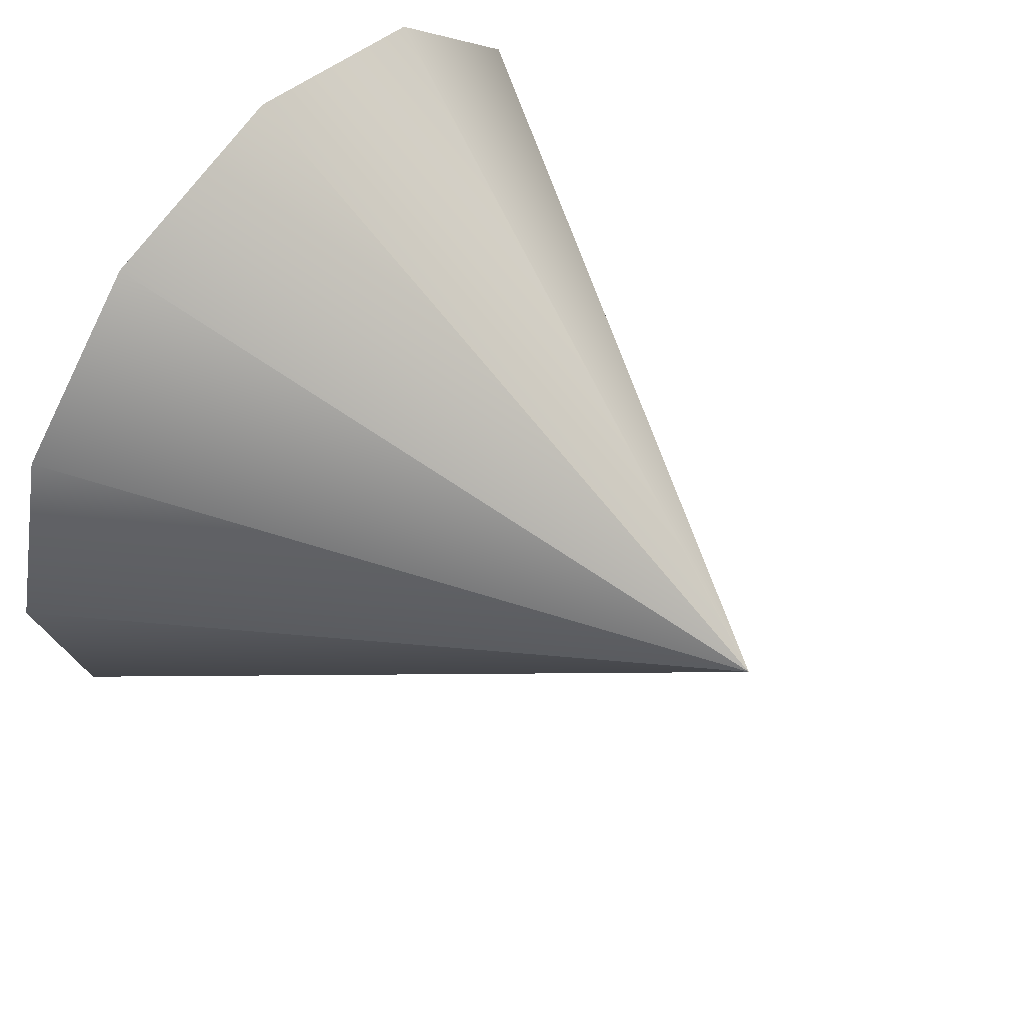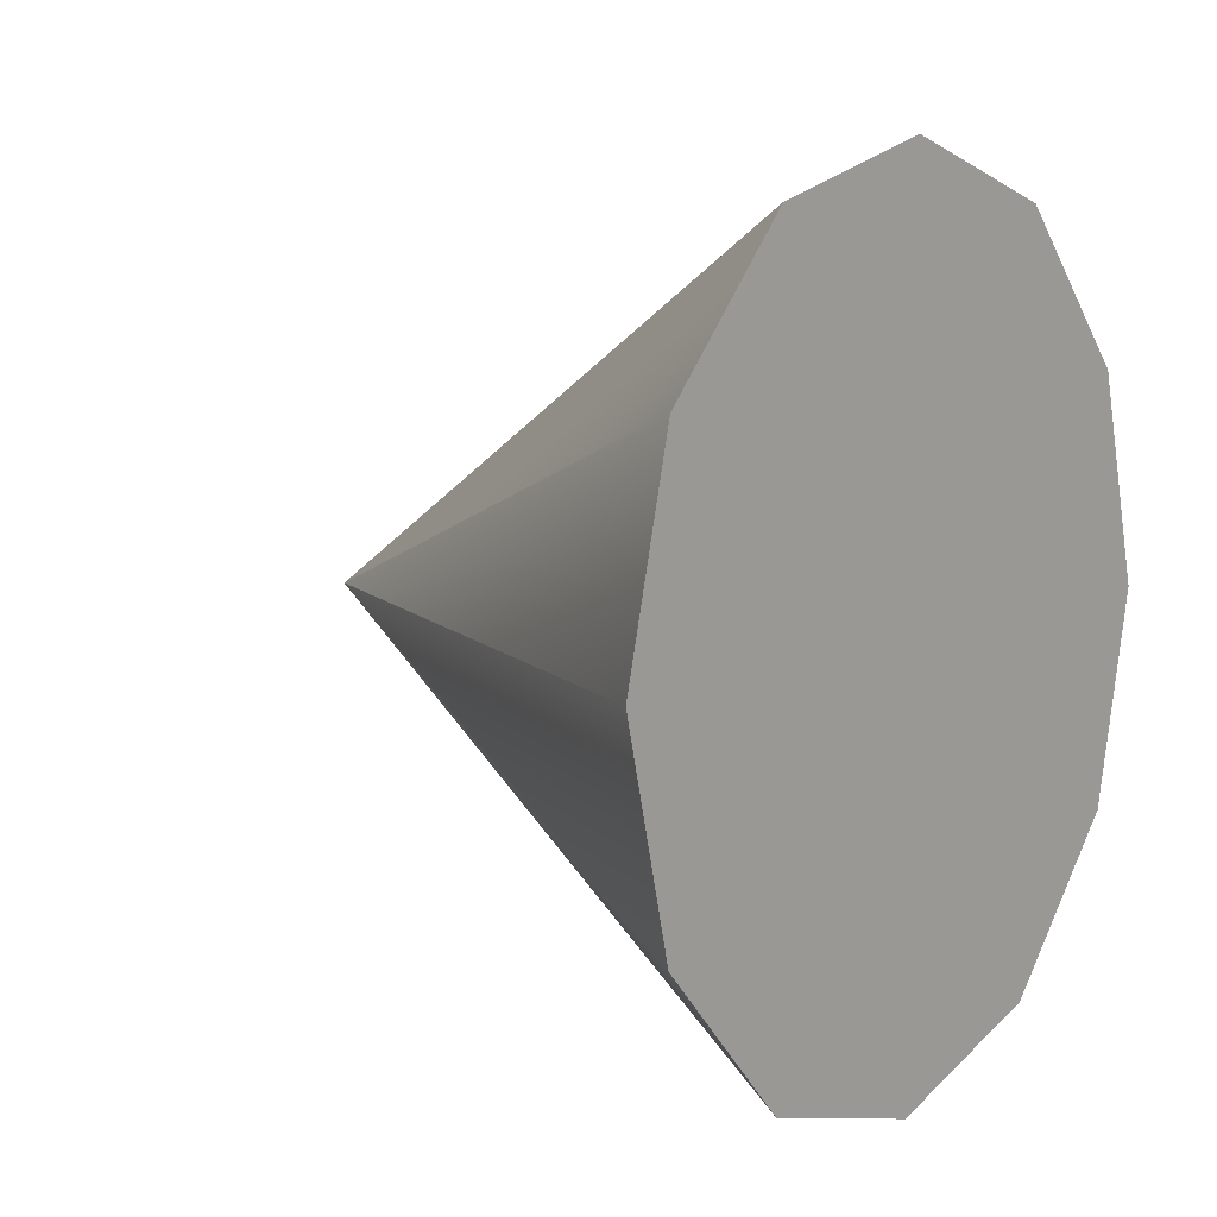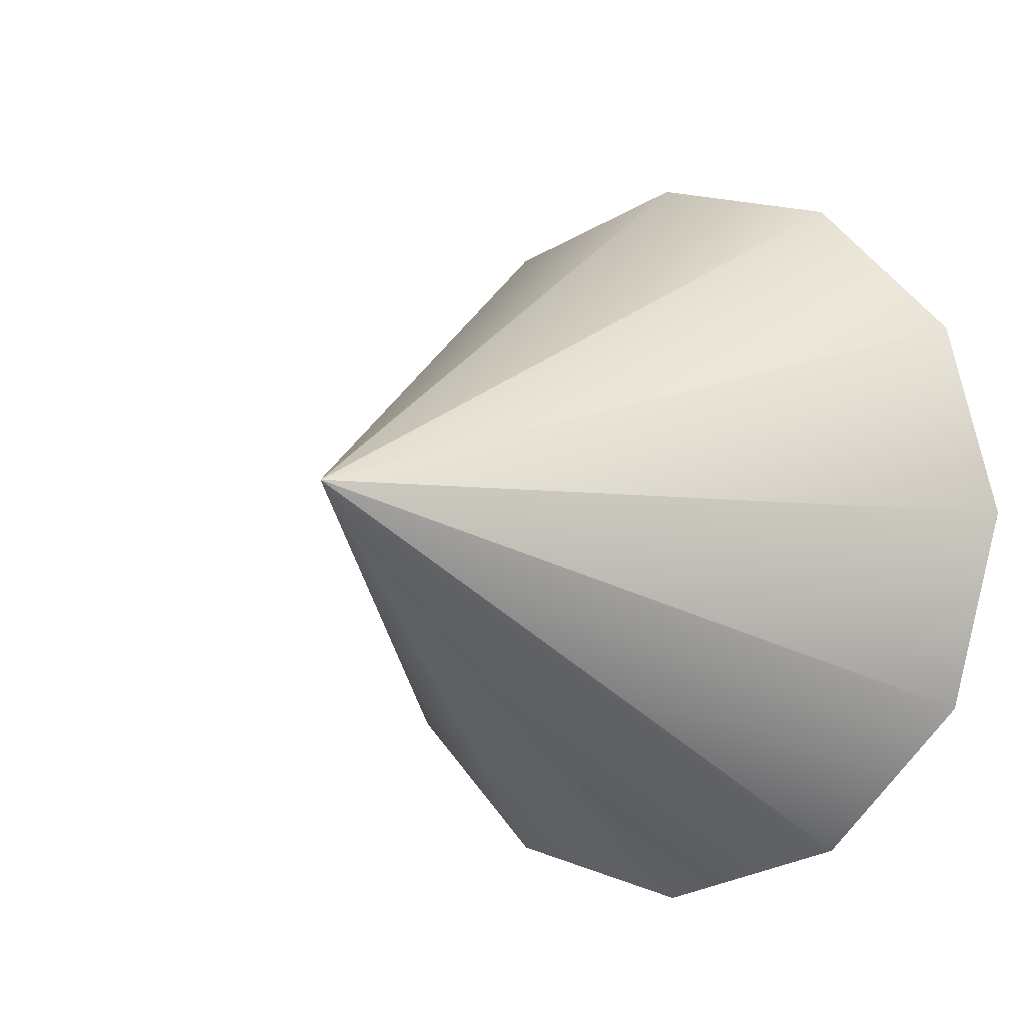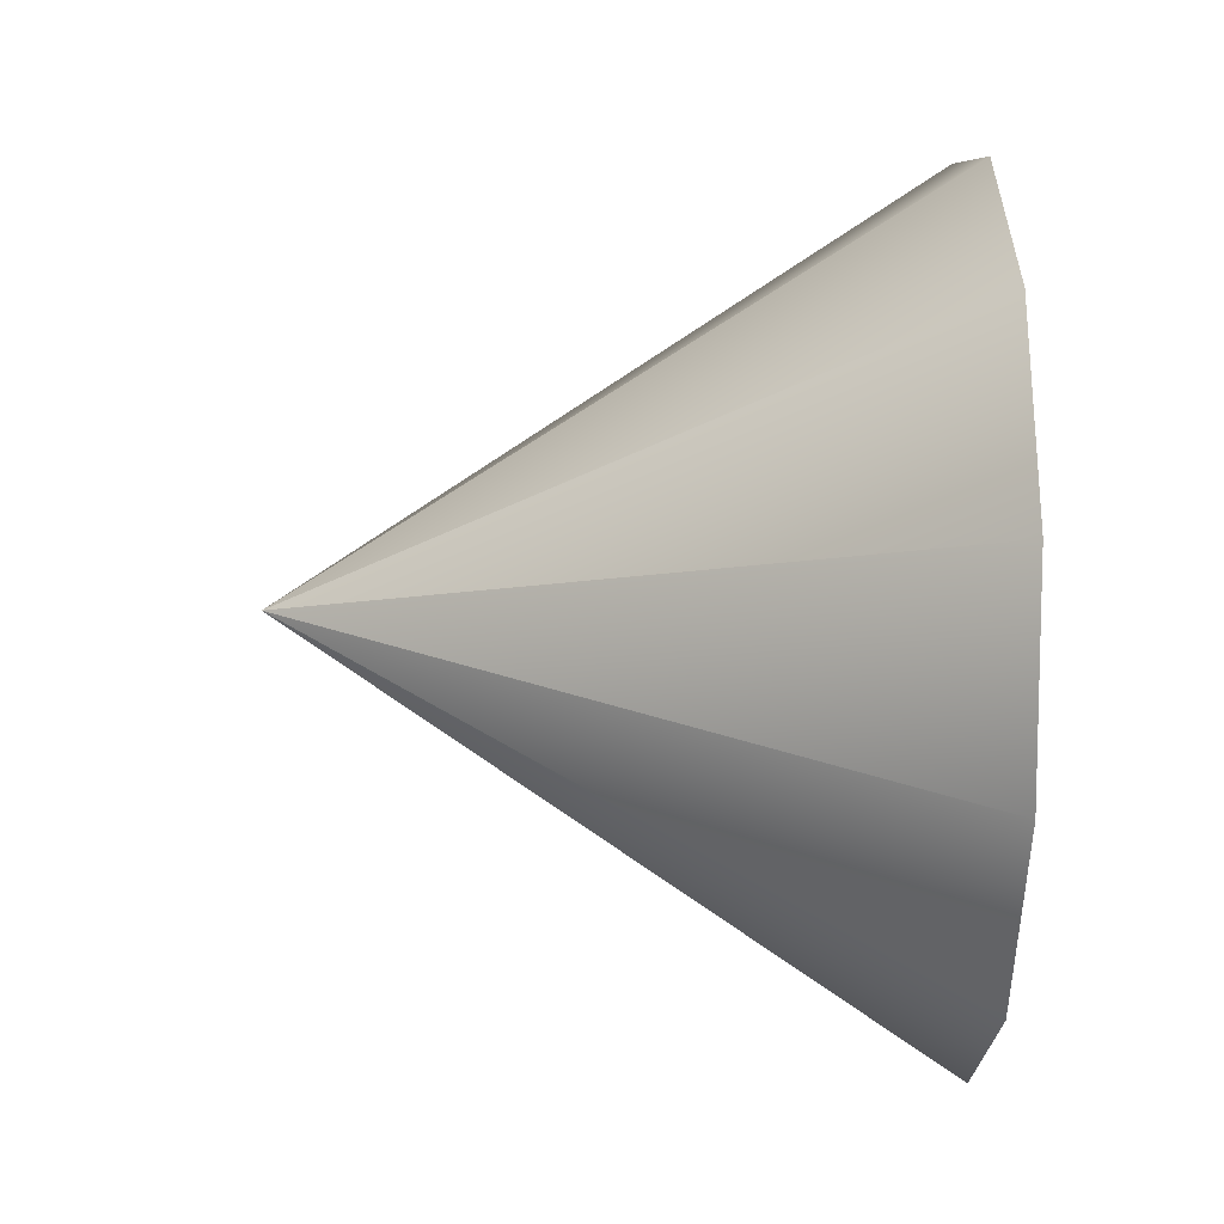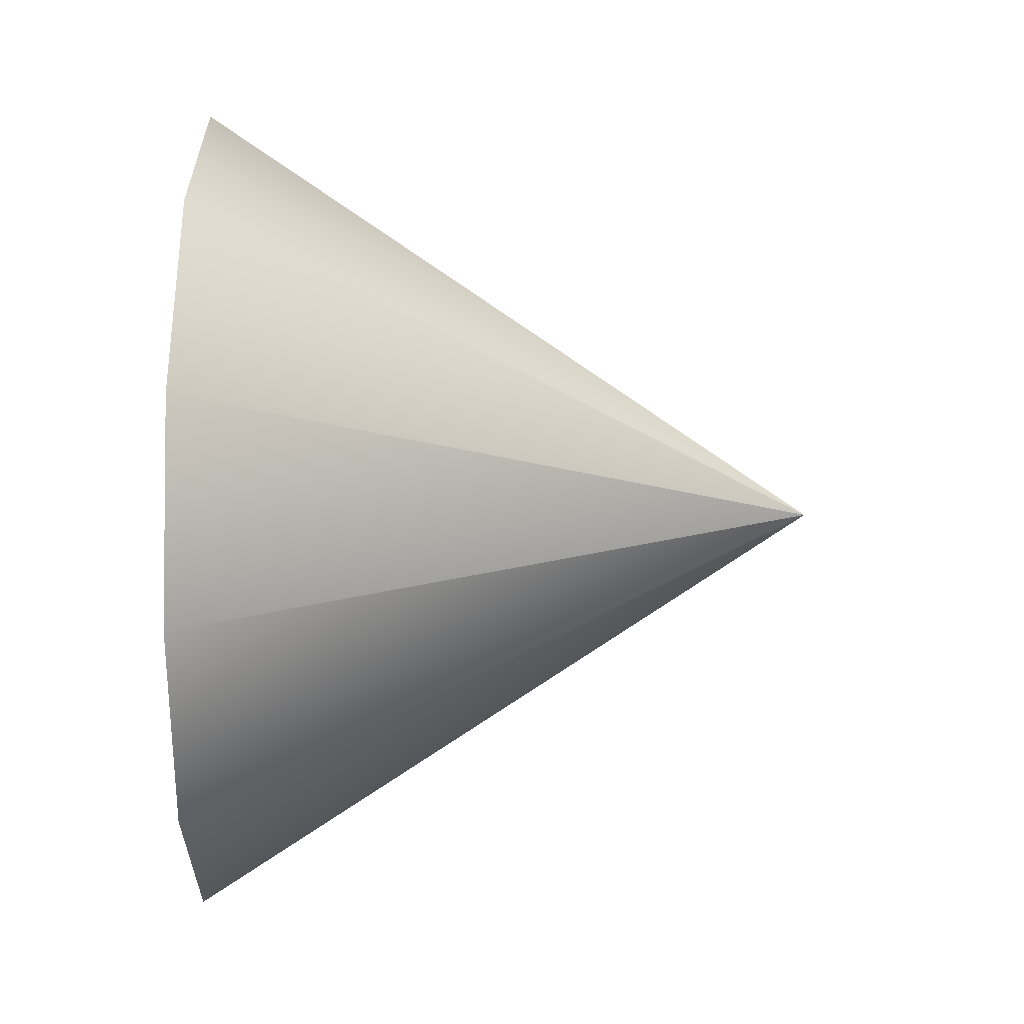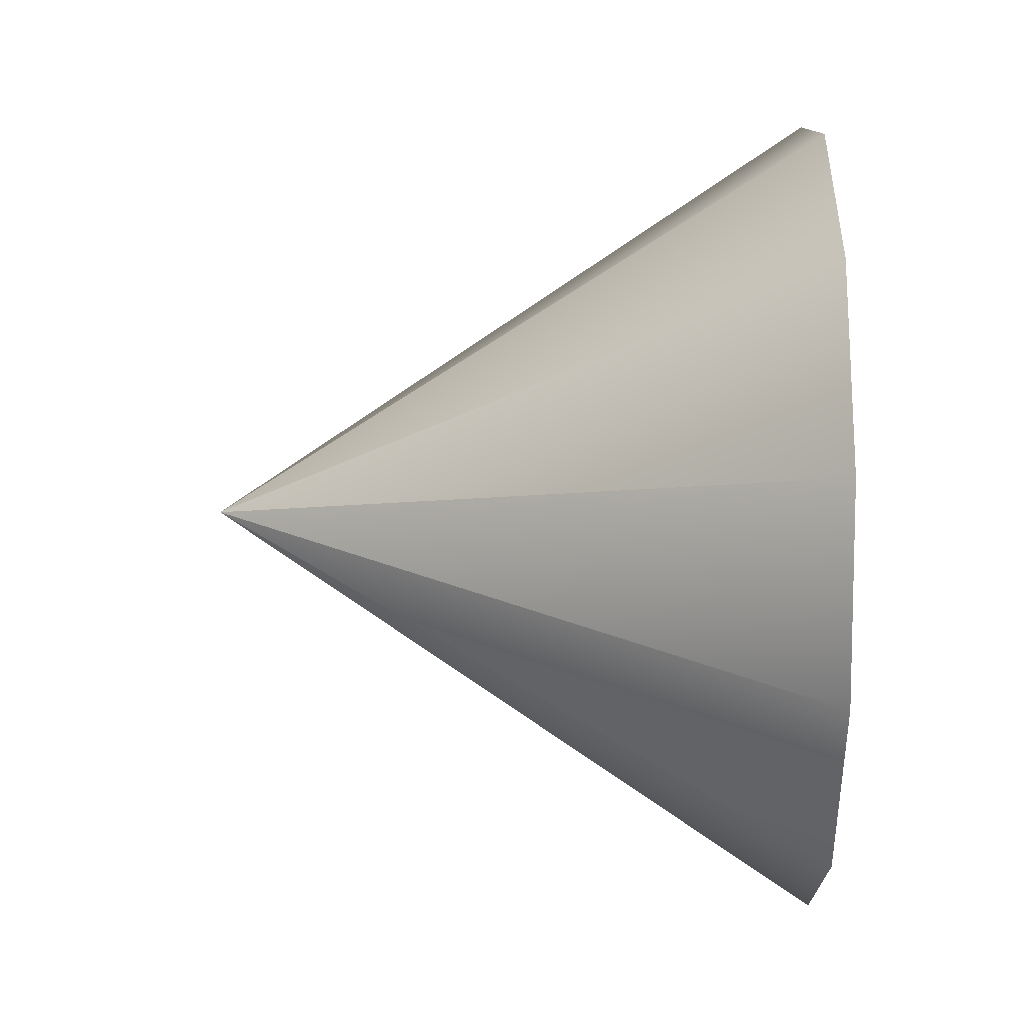
<metadata>
{"format":"obj","ext":"obj","renderer":"f3d","projection":"perspective","resolution":1024,"background":"white","views":[{"elev":56.2,"azim":39.1,"up":"+Z"},{"elev":7.8,"azim":-144.5,"up":"+Y"},{"elev":-7.1,"azim":126.3,"up":"+Z"},{"elev":-7.8,"azim":178.2,"up":"+Y"},{"elev":75.5,"azim":0.6,"up":"+Y"},{"elev":-4.2,"azim":-179.4,"up":"+Z"}]}
</metadata>
<code>
o saddle_nose
v 5.96e-09 1.5 0
v 5.96e-09 1.5 0
v 5.96e-09 1.5 0
v 5.96e-09 1.5 0
v 5.96e-09 1.5 0
v 5.96e-09 1.5 0
v 5.96e-09 1.5 0
v 5.96e-09 1.5 0
v 5.96e-09 1.5 0
v 5.96e-09 1.5 0
v 5.96e-09 1.5 0
v 5.96e-09 1.5 0
v 5.96e-09 1.5 0
v -0.3 1.5 0.2
v -0.3 1.4 0.1732
v -0.3 1.327 0.1
v -0.3 1.3 1.225e-17
v -0.3 1.327 -0.1
v -0.3 1.4 -0.1732
v -0.3 1.5 -0.2
v -0.3 1.6 -0.1732
v -0.3 1.673 -0.1
v -0.3 1.7 -3.674e-17
v -0.3 1.673 0.1
v -0.3 1.6 0.1732
v -0.3 1.5 0.2
v -0.3 1.5 0
v -0.3 1.5 0
v -0.3 1.5 0
v -0.3 1.5 0
v -0.3 1.5 0
v -0.3 1.5 0
v -0.3 1.5 0
v -0.3 1.5 0
v -0.3 1.5 0
v -0.3 1.5 0
v -0.3 1.5 0
v -0.3 1.5 0
v -0.3 1.5 0.2
v -0.3 1.4 0.1732
v -0.3 1.327 0.1
v -0.3 1.3 1.225e-17
v -0.3 1.327 -0.1
v -0.3 1.4 -0.1732
v -0.3 1.5 -0.2
v -0.3 1.6 -0.1732
v -0.3 1.673 -0.1
v -0.3 1.7 -3.674e-17
v -0.3 1.673 0.1
v -0.3 1.6 0.1732
v -0.3 1.5 0.2
f 14 15 2
f 15 16 3
f 16 17 4
f 17 18 5
f 18 19 6
f 19 20 7
f 20 21 8
f 21 22 9
f 22 23 10
f 23 24 11
f 24 25 12
f 25 26 13
f 40 39 27
f 41 40 28
f 42 41 29
f 43 42 30
f 44 43 31
f 45 44 32
f 46 45 33
f 47 46 34
f 48 47 35
f 49 48 36
f 50 49 37
f 51 50 38

</code>
